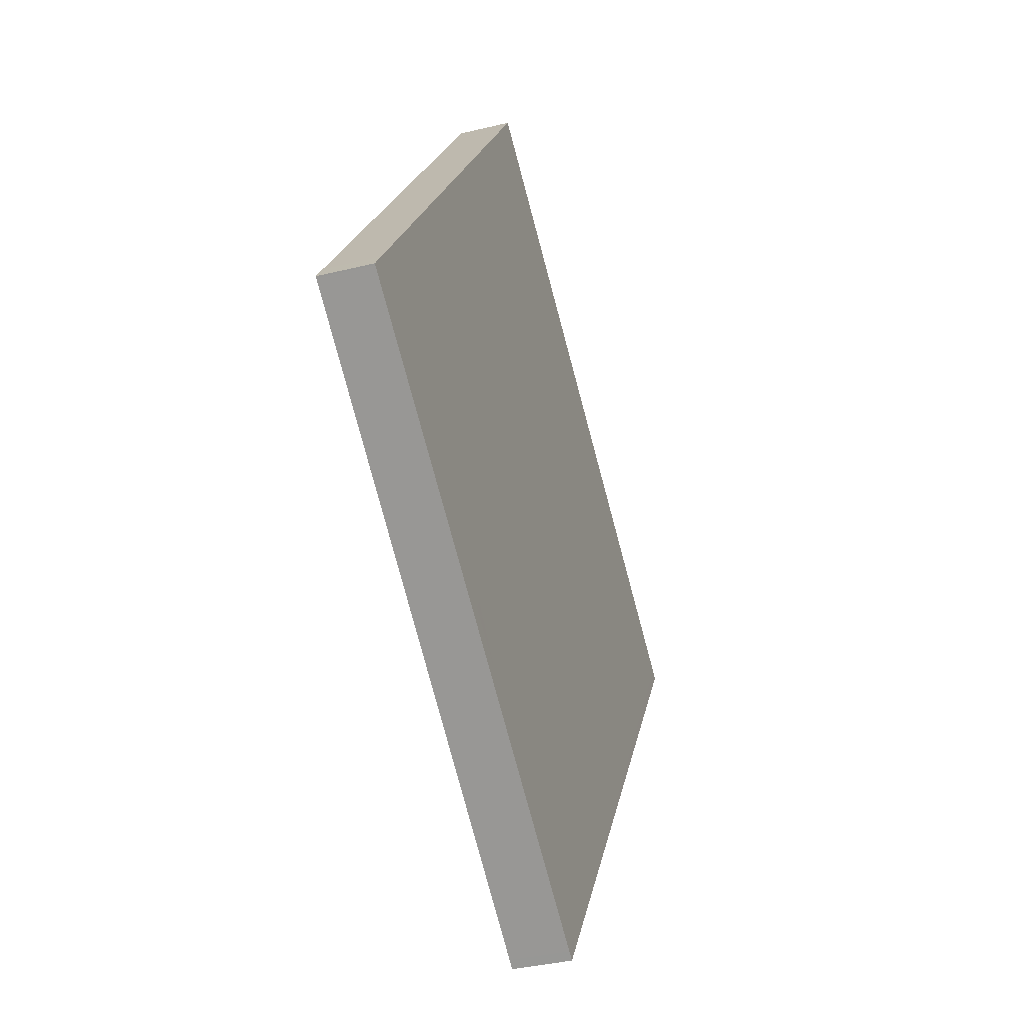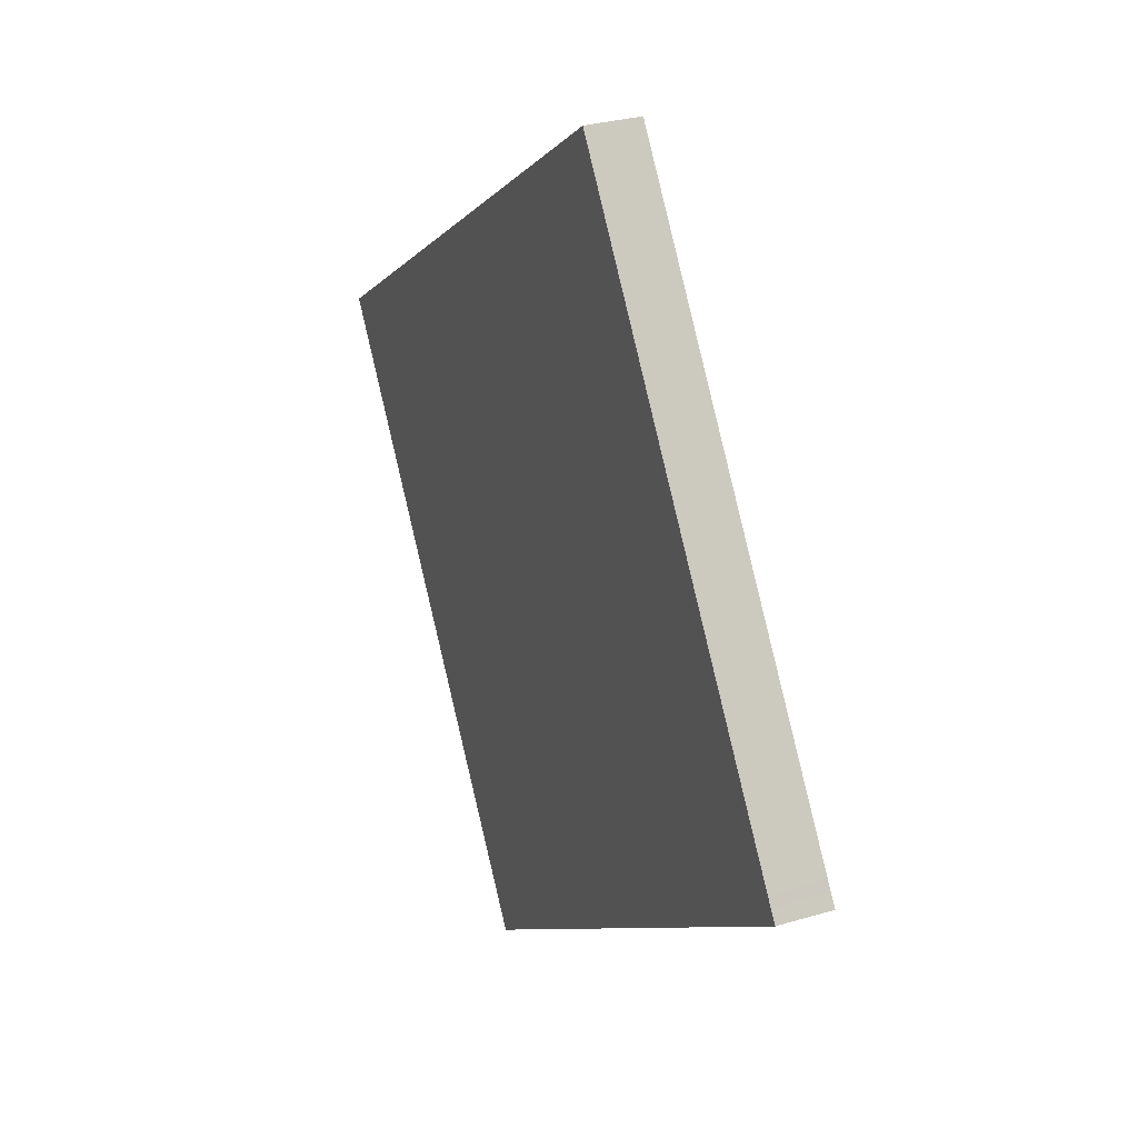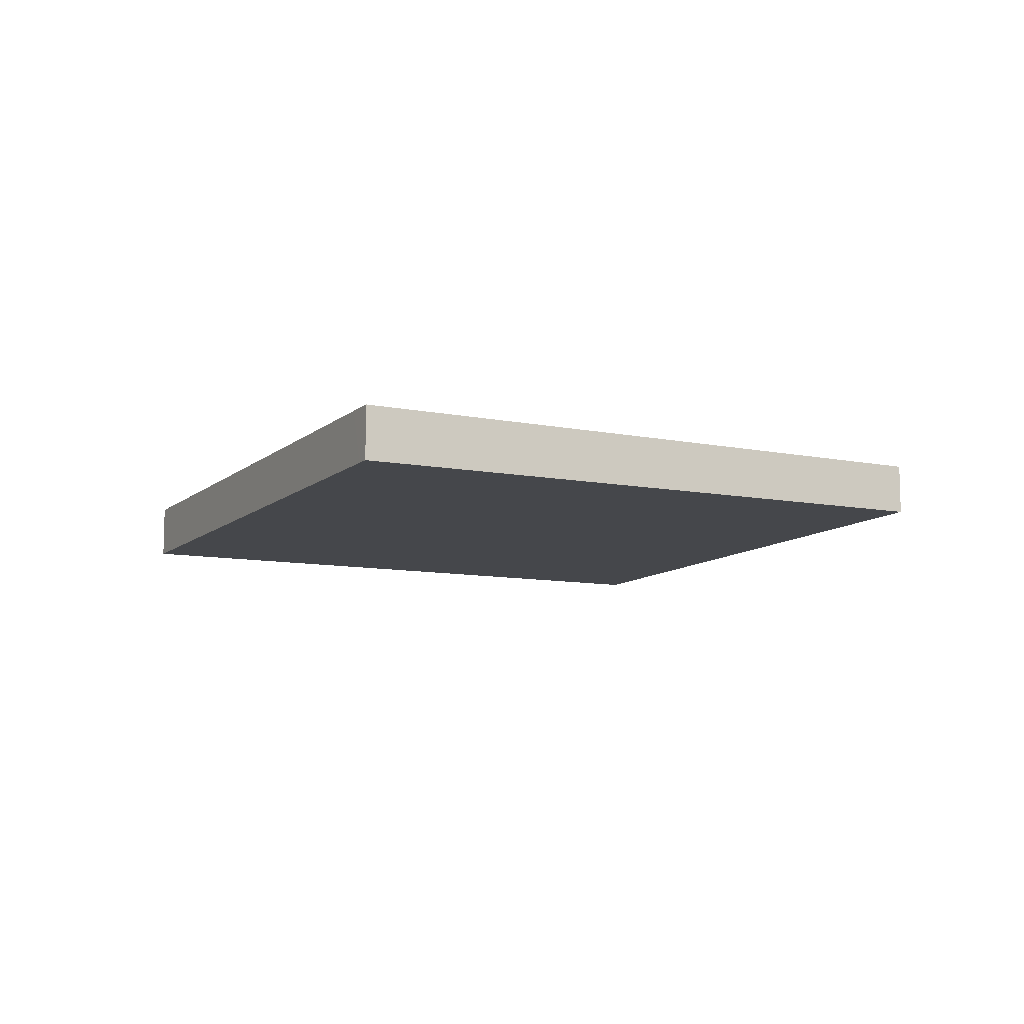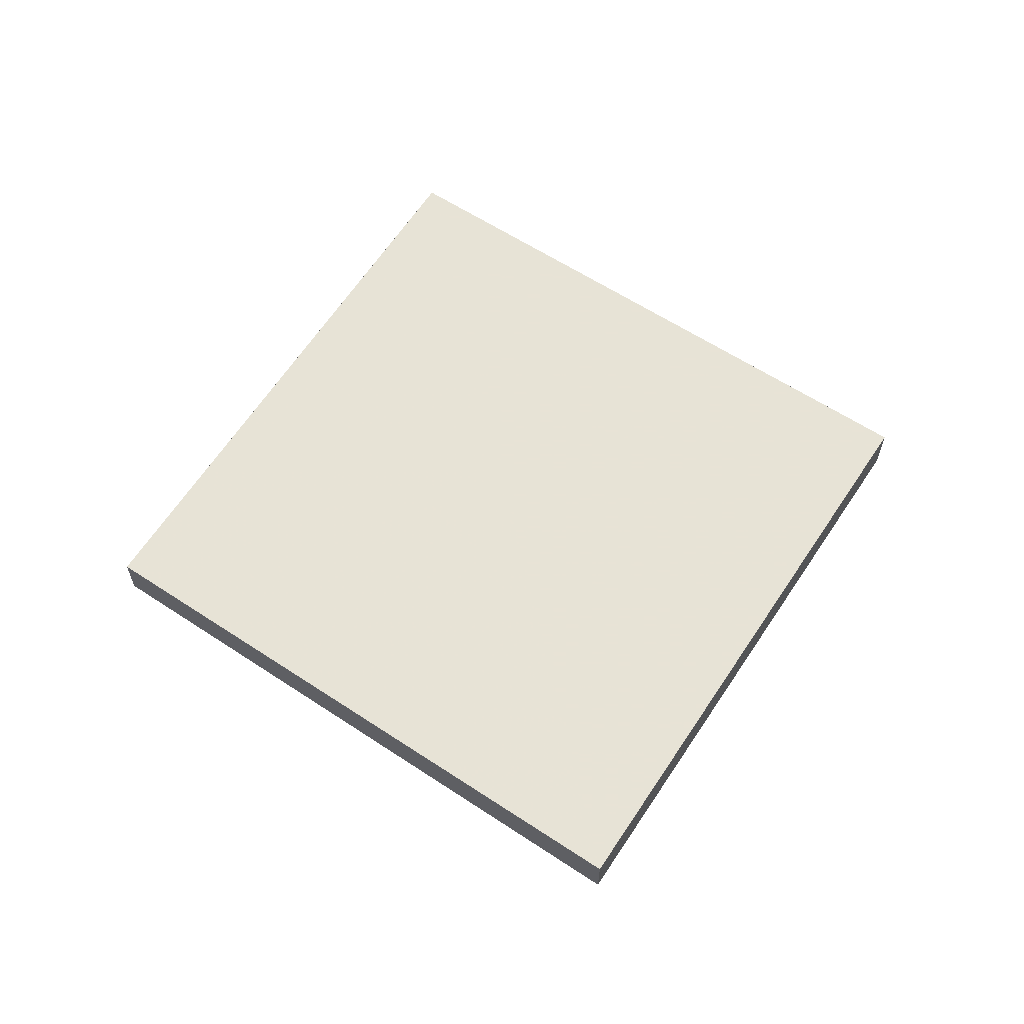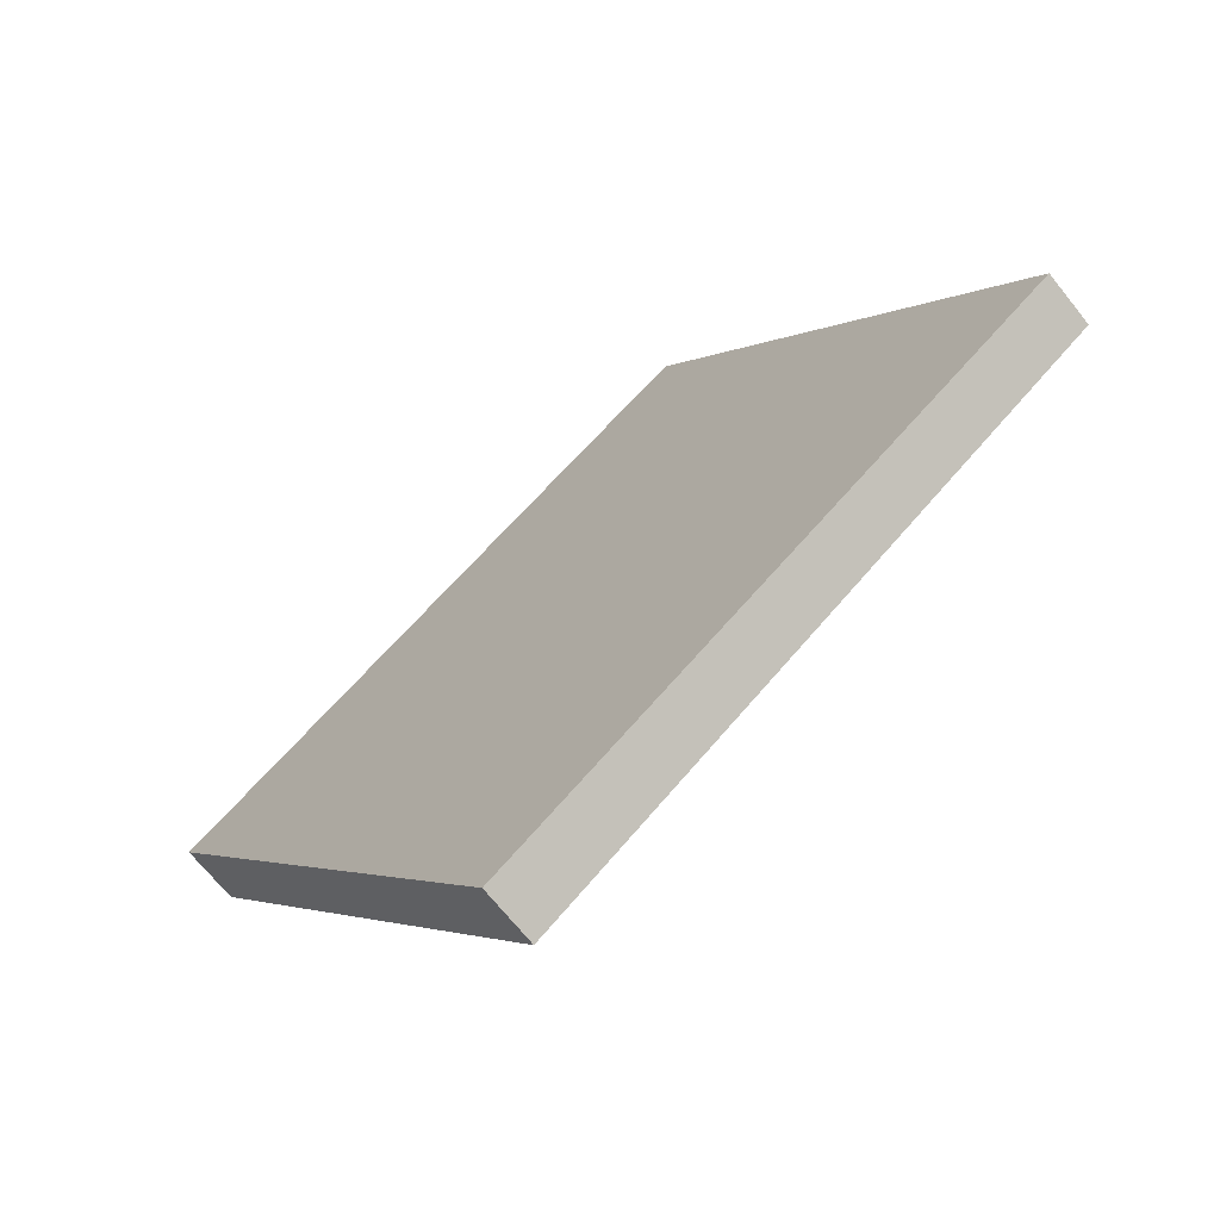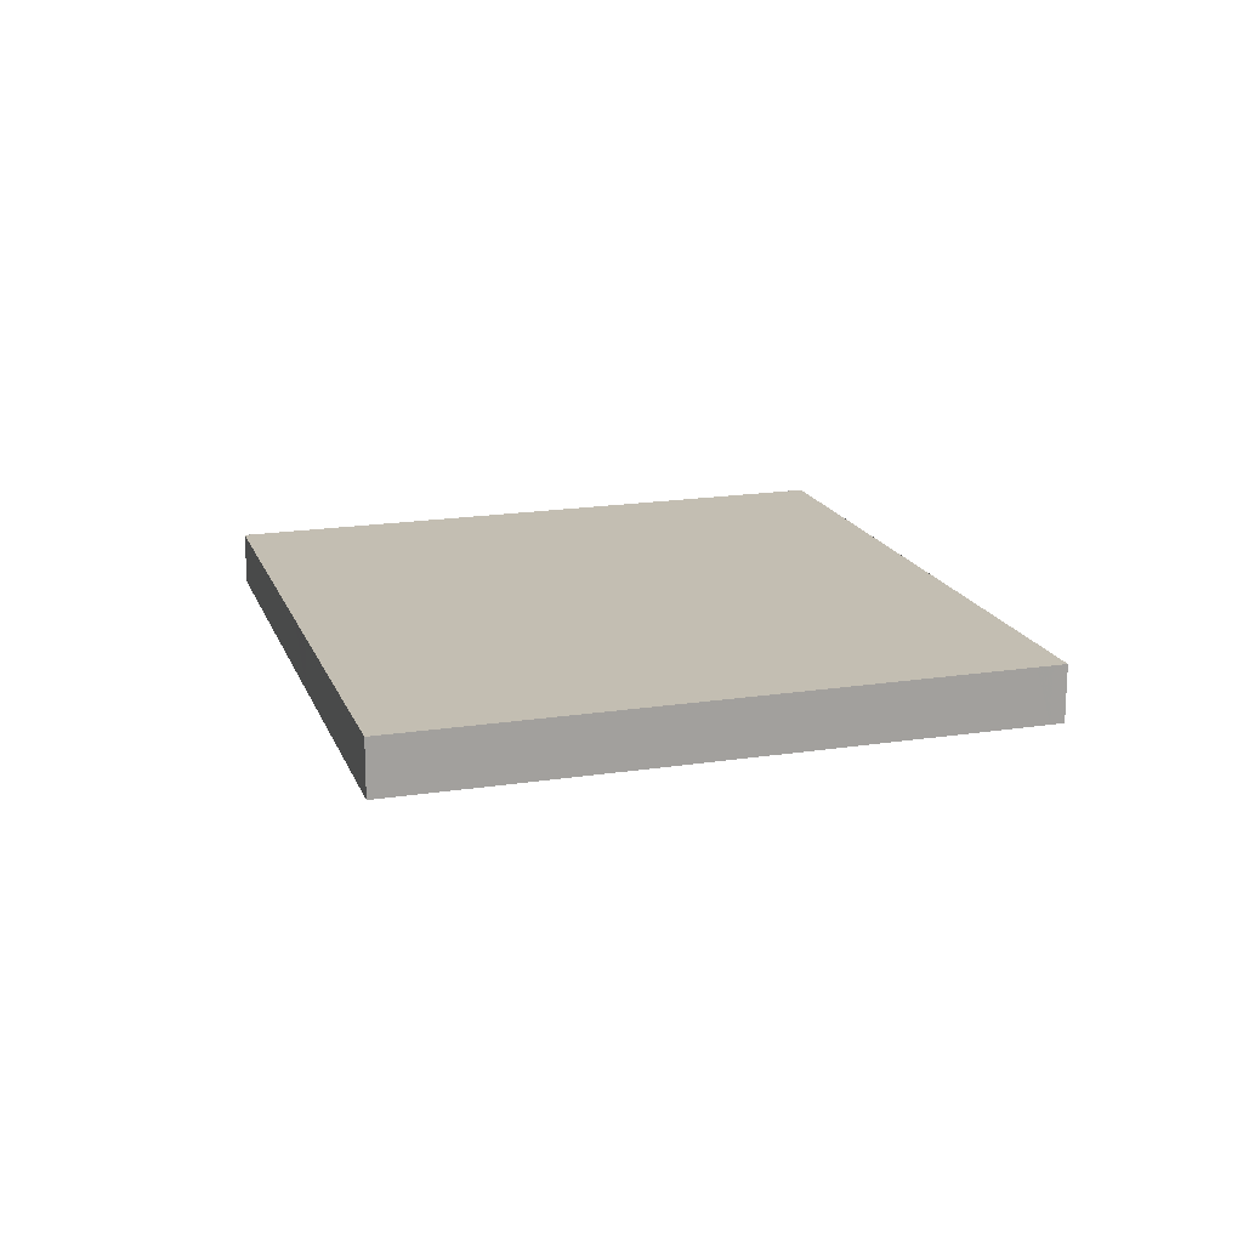
<metadata>
{"format":"obj","ext":"obj","renderer":"f3d","projection":"perspective","resolution":1024,"background":"white","views":[{"elev":-37.1,"azim":107.5,"up":"+Y"},{"elev":29.3,"azim":66.1,"up":"+Y"},{"elev":-10.5,"azim":7.1,"up":"+Z"},{"elev":62.6,"azim":-112.3,"up":"+Z"},{"elev":-69.1,"azim":38.6,"up":"+Y"},{"elev":17.4,"azim":-72.9,"up":"+Z"}]}
</metadata>
<code>
v -2235 -1668 -0.2127
v -2237 -1666 -0.2114
v -2235 -1665 -0.1956
v -2233 -1667 -0.1967
v -2236 -1665 -0.2031
v -2234 -1667 -0.2044
v -2235 -1665 -0.1956
v -2236 -1665 -0.2031
v -2237 -1666 -0.2114
v -2234 -1666 -0.1963
v -2233 -1667 -0.1968
v -2233 -1667 -0.1967
v -2233 -1667 -0.1967
v -2234 -1667 -0.2044
v -2236 -1668 -0.2127
v -2236 -1666 -0.2045
v -2236 -1666 -0.2045
v -2235 -1668 -0.2058
v -2235 -1668 -0.2058
v -2237 -1666 -0.2112
v -2237 -1666 -0.2112
v -2235 -1668 -0.2125
v -2235 -1668 -0.2125
v -2235 -1665 -0.1957
v -2236 -1666 -0.2033
v -2237 -1666 -0.2114
v -2237 -1666 -0.2116
v -2236 -1666 -0.2047
v -2233 -1667 -0.1967
v -2233 -1667 -0.1967
v -2234 -1667 -0.2044
v -2236 -1668 -0.2124
v -2236 -1668 -0.2127
v -2235 -1667 -0.2058
v -2236 -1668 -0.2127
v -2235 -1668 -0.2127
v -2235 -1668 -2.776e-17
v -2236 -1668 0
v -2237 -1666 -0.2112
v -2237 -1666 -0.2114
v -2237 -1666 -2.776e-17
v -2237 -1666 0
v -2235 -1665 -0.1956
v -2235 -1665 -0.1956
v -2235 -1665 2.776e-17
v -2235 -1665 2.776e-17
v -2233 -1667 -0.1968
v -2233 -1667 -0.1967
v -2233 -1667 -2.776e-17
v -2233 -1667 0
v -2235 -1665 -0.1956
v -2236 -1665 -0.2031
v -2236 -1665 0
v -2235 -1665 2.776e-17
v -2235 -1668 -0.2058
v -2234 -1667 -0.2044
v -2234 -1667 2.776e-17
v -2235 -1668 -2.776e-17
v -2235 -1665 -0.1957
v -2235 -1665 -0.1956
v -2235 -1665 2.776e-17
v -2235 -1665 0
v -2237 -1666 -0.2114
v -2237 -1666 -0.2114
v -2237 -1666 0
v -2237 -1666 -2.776e-17
v -2233 -1667 -0.1967
v -2234 -1666 -0.1963
v -2234 -1666 0
v -2233 -1667 0
v -2234 -1667 -0.2044
v -2233 -1667 -0.1968
v -2233 -1667 0
v -2234 -1667 2.776e-17
v -2233 -1667 -0.1967
v -2233 -1667 -0.1967
v -2233 -1667 2.776e-17
v -2233 -1667 -2.776e-17
v -2236 -1668 -0.2127
v -2236 -1668 -0.2127
v -2236 -1668 0
v -2236 -1668 -2.776e-17
v -2236 -1665 -0.2031
v -2236 -1666 -0.2045
v -2236 -1666 0
v -2236 -1665 0
v -2235 -1668 -0.2125
v -2235 -1668 -0.2058
v -2235 -1668 -2.776e-17
v -2235 -1668 0
v -2236 -1666 -0.2045
v -2237 -1666 -0.2112
v -2237 -1666 0
v -2236 -1666 0
v -2235 -1668 -0.2127
v -2235 -1668 -0.2125
v -2235 -1668 0
v -2235 -1668 -2.776e-17
v -2234 -1666 -0.1963
v -2235 -1665 -0.1957
v -2235 -1665 0
v -2234 -1666 0
v -2237 -1666 -0.2114
v -2237 -1666 -0.2116
v -2237 -1666 -2.776e-17
v -2237 -1666 0
v -2233 -1667 -0.1967
v -2233 -1667 -0.1967
v -2233 -1667 0
v -2233 -1667 2.776e-17
v -2237 -1666 -0.2116
v -2236 -1668 -0.2127
v -2236 -1668 -2.776e-17
v -2237 -1666 -2.776e-17
v -2235 -1668 0
v -2237 -1666 0
v -2235 -1665 0
v -2233 -1667 0
f 21 9 2 20
f 8 5 3 7
f 12 11 6 14
f 23 1 15 22
f 13 4 11 12
f 30 10 29
f 25 8 7 24
f 27 9 21 26
f 16 5 8 17
f 18 14 6 19
f 28 17 8 25
f 20 16 17 21
f 22 18 19 23
f 26 21 17 28
f 31 25 24 10 30
f 33 27 26 32
f 34 28 25 31
f 32 26 28 34
f 29 13 12 30
f 30 12 14 31
f 32 22 15 33
f 31 14 18 34
f 34 18 22 32
f 36 37 38 35
f 40 41 42 39
f 44 45 46 43
f 48 49 50 47
f 52 53 54 51
f 56 57 58 55
f 60 61 62 59
f 64 65 66 63
f 68 69 70 67
f 72 73 74 71
f 76 77 78 75
f 80 81 82 79
f 84 85 86 83
f 88 89 90 87
f 92 93 94 91
f 96 97 98 95
f 100 101 102 99
f 104 105 106 103
f 108 109 110 107
f 112 113 114 111
f 116 117 118 115

</code>
